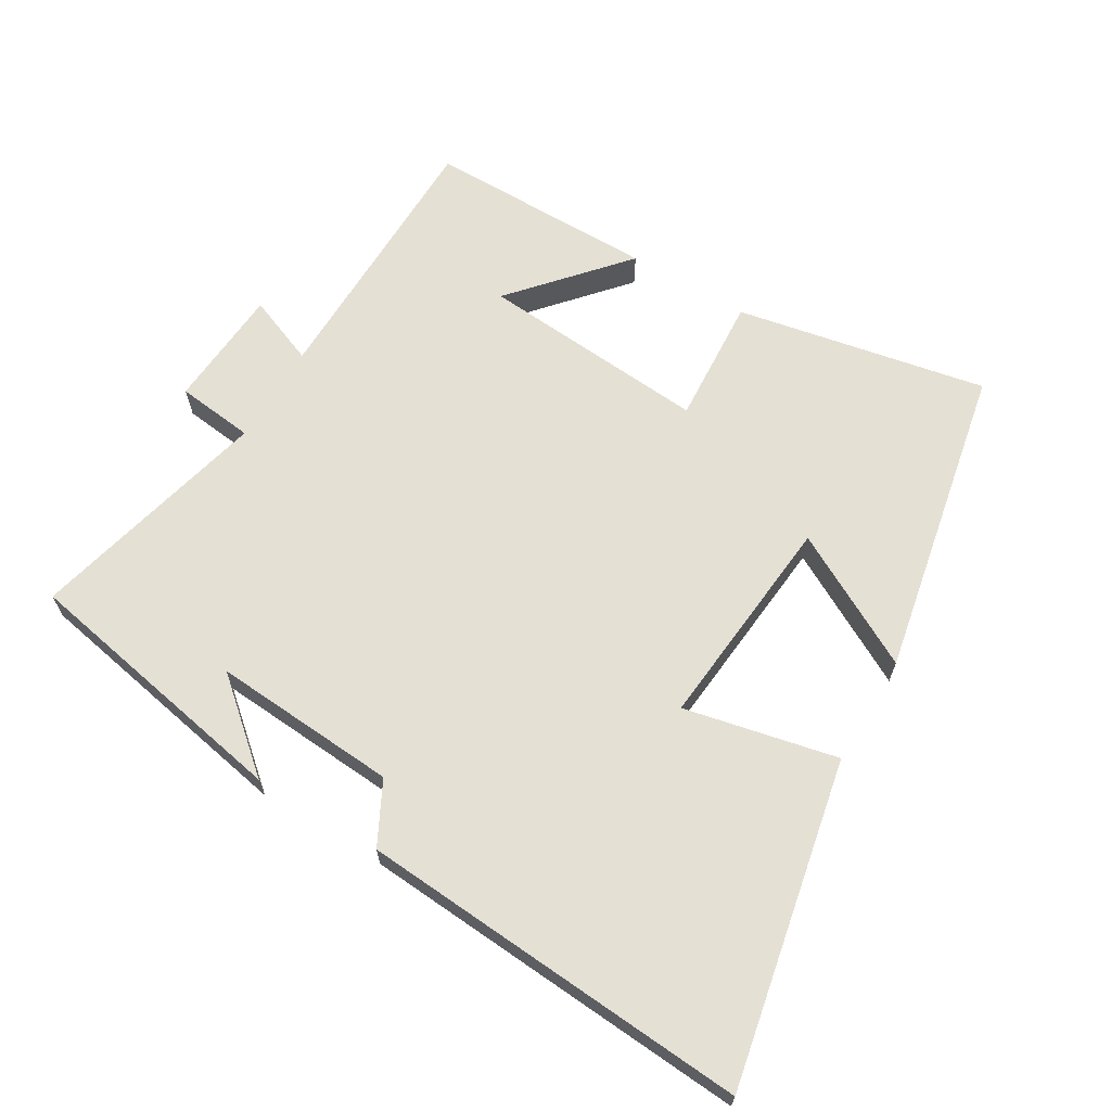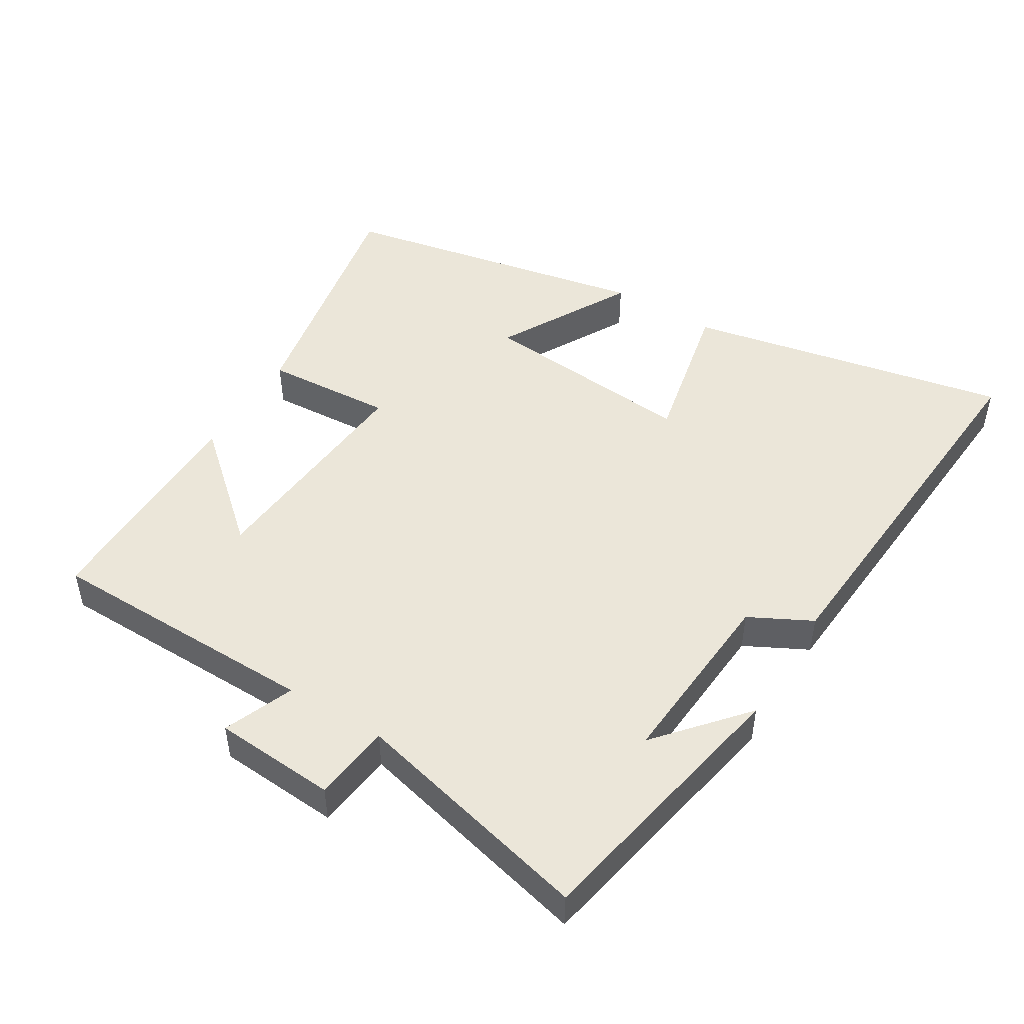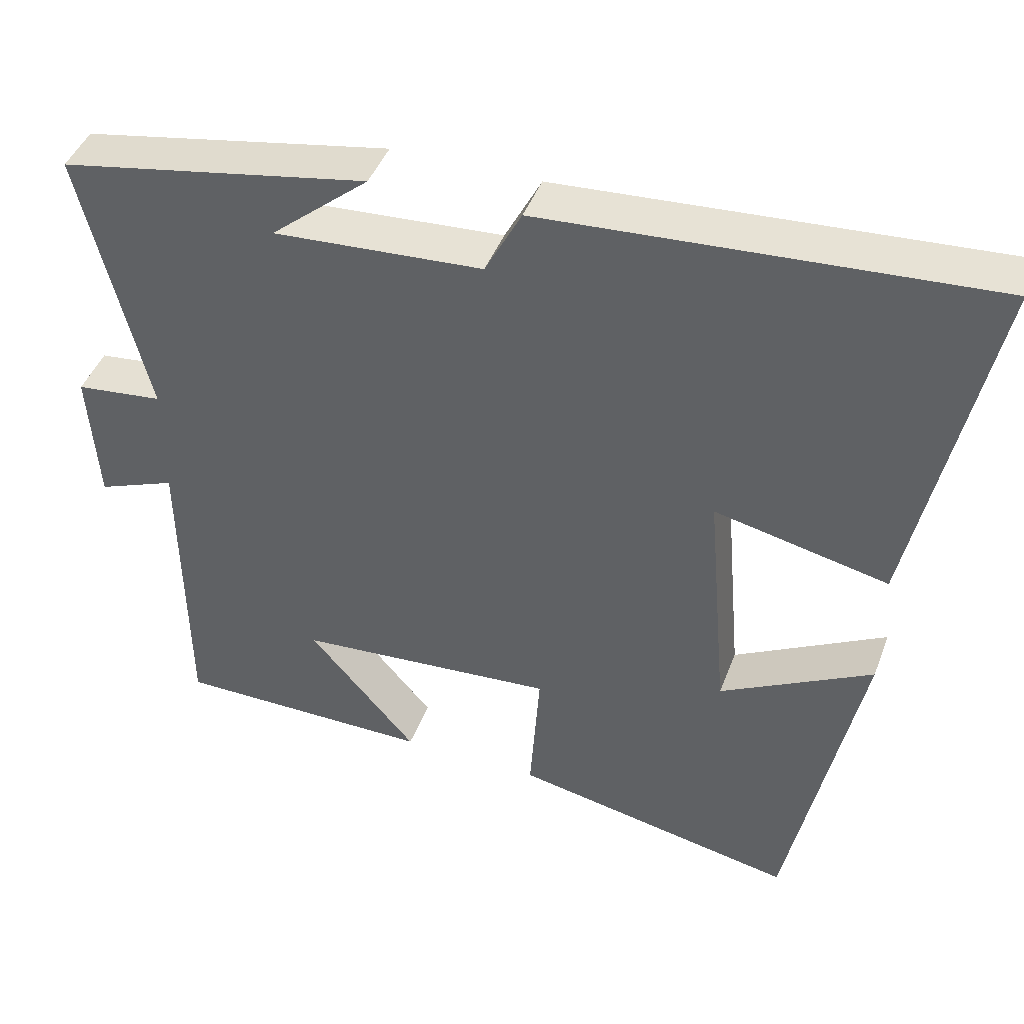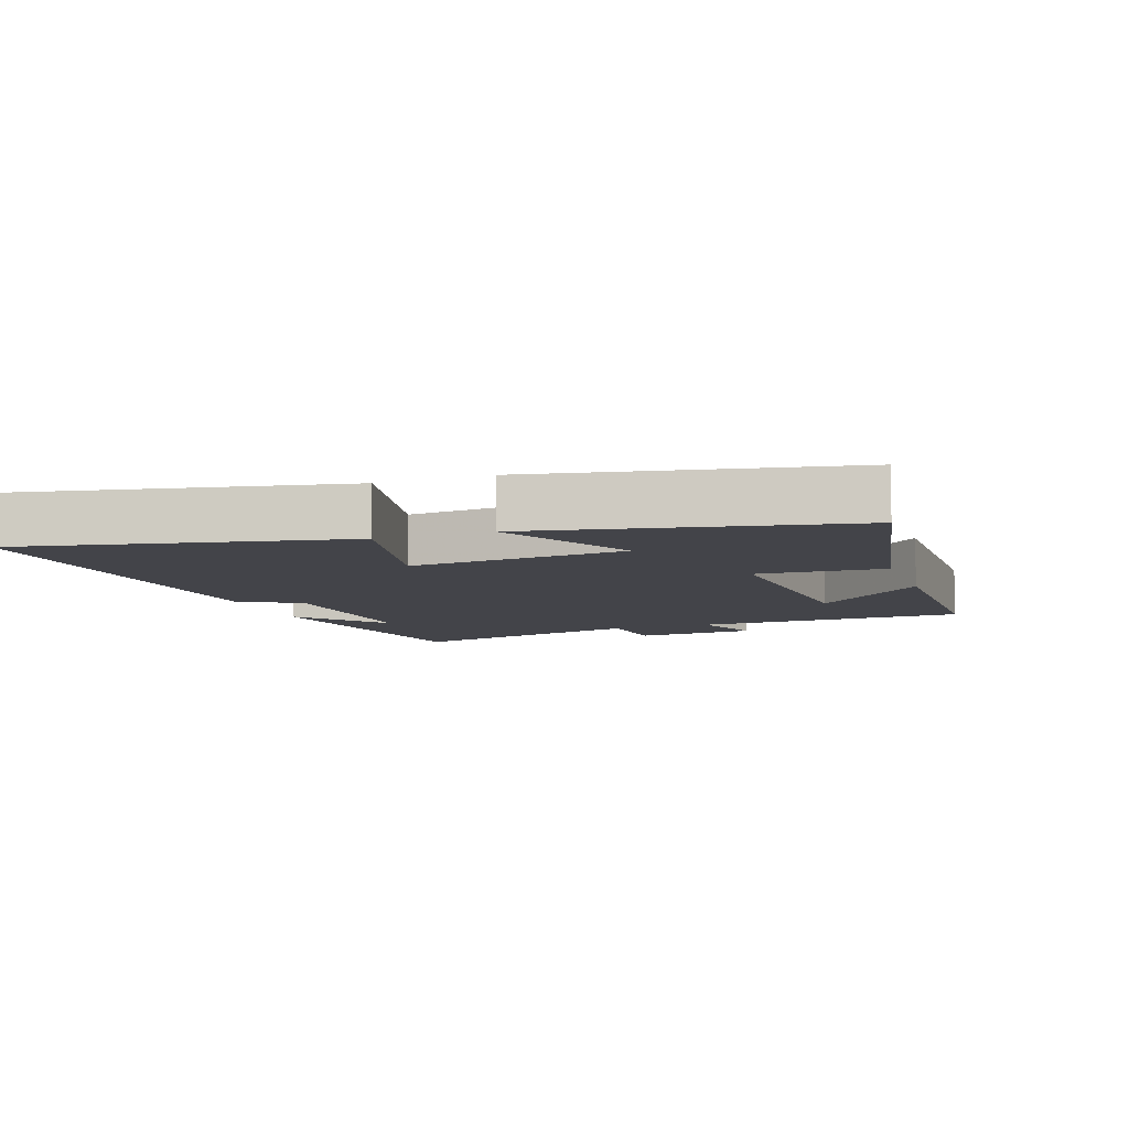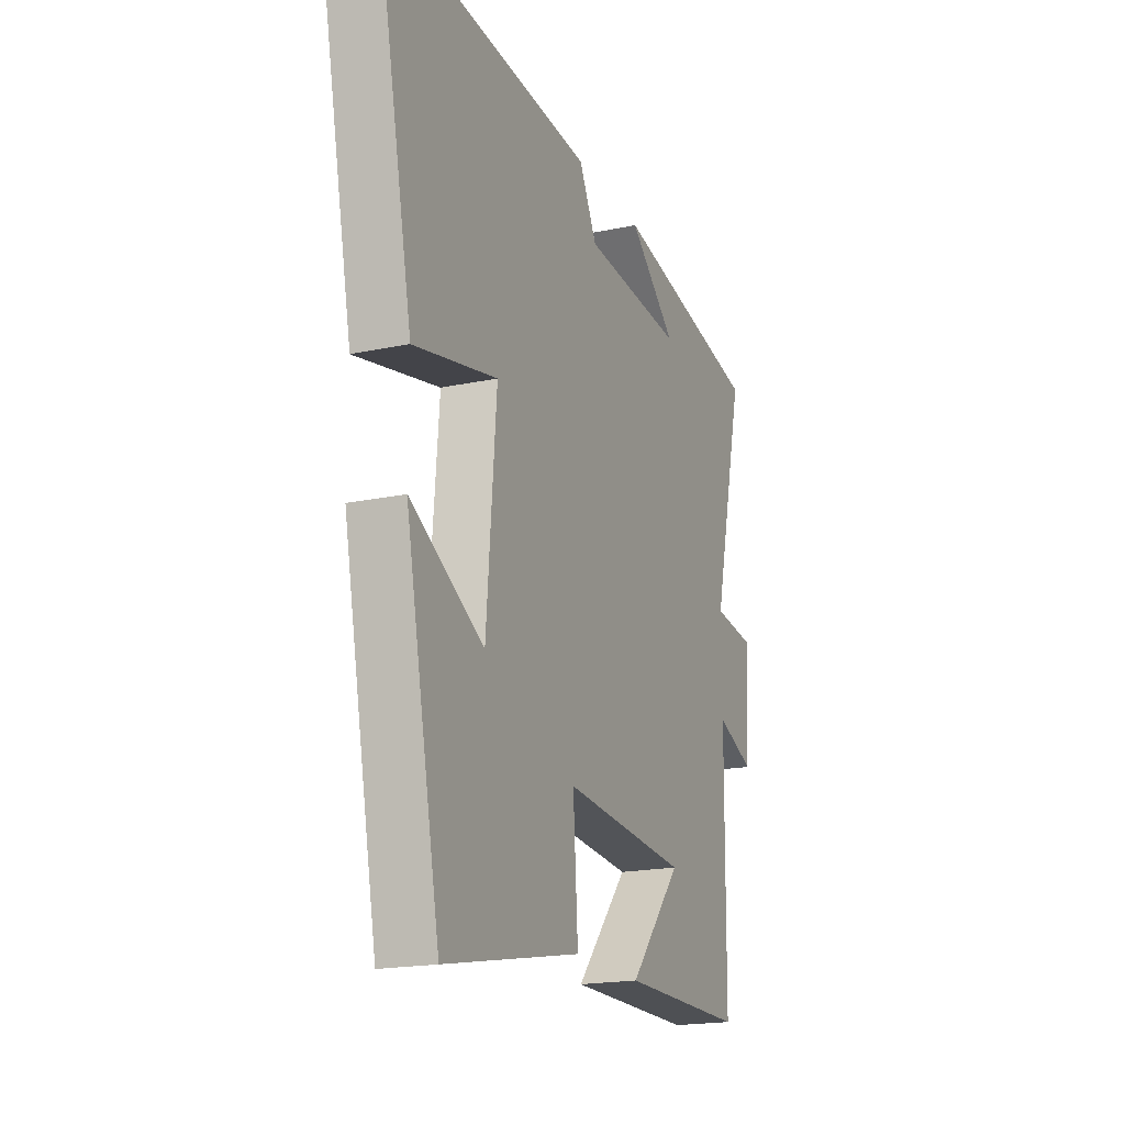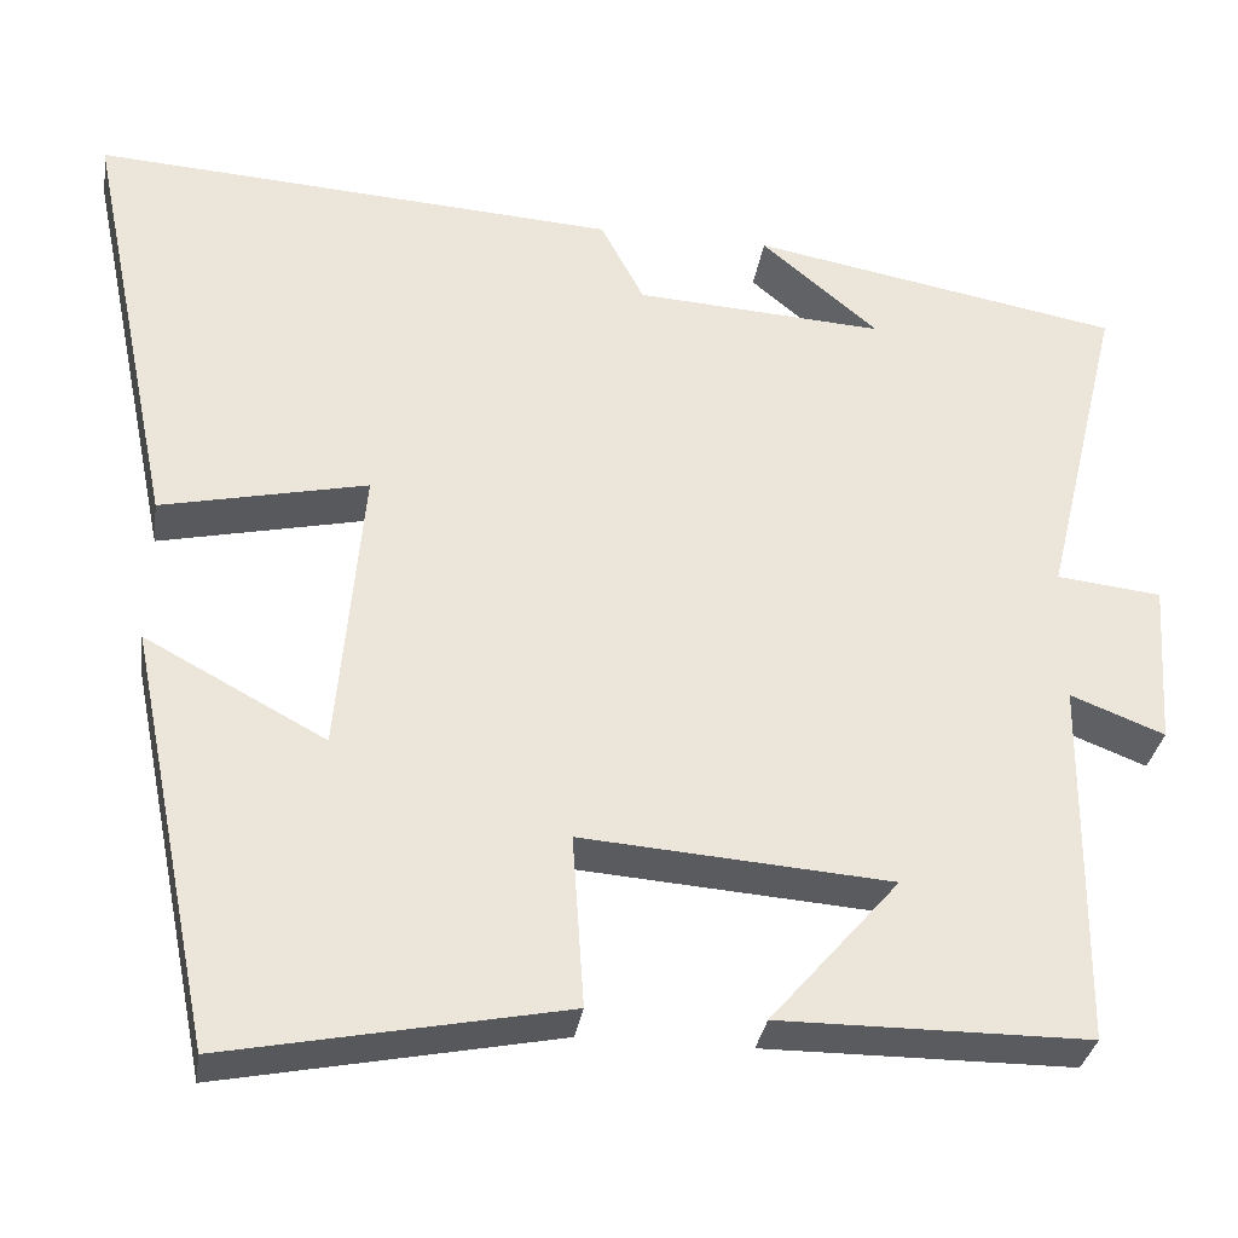
<metadata>
{"format":"obj","ext":"obj","renderer":"f3d","projection":"perspective","resolution":1024,"background":"white","views":[{"elev":65.6,"azim":31.0,"up":"+Y"},{"elev":48.1,"azim":-58.3,"up":"+Y"},{"elev":43.9,"azim":19.9,"up":"+Z"},{"elev":-8.4,"azim":109.4,"up":"+Y"},{"elev":-18.8,"azim":112.0,"up":"+Z"},{"elev":-32.3,"azim":171.4,"up":"+Z"}]}
</metadata>
<code>
v -0.496 0.07 -0.499
v -0.5 0.07 -0.091
v -0.604 0.07 -0.132
v -0.616 0.07 0.05
v -0.5 0.07 0.063
v -0.587 0.07 0.424
v -0.177 0.07 0.5
v -0.307 0.07 0.39
v -0.031 0.07 0.408
v 0.017 0.07 0.5
v 0.599 0.07 0.539
v 0.5 0.07 0.057
v 0.272 0.07 0.107
v 0.3 0.07 -0.217
v 0.5 0.07 -0.109
v 0.406 0.07 -0.574
v 0.032 0.07 -0.5
v 0.045 0.07 -0.309
v -0.297 0.07 -0.335
v -0.154 0.07 -0.5
v -0.496 0 -0.499
v -0.5 0 -0.091
v -0.604 0 -0.132
v -0.616 0 0.05
v -0.5 0 0.063
v -0.587 0 0.424
v -0.177 0 0.5
v -0.307 0 0.39
v -0.031 0 0.408
v 0.017 0 0.5
v 0.599 0 0.539
v 0.5 0 0.057
v 0.272 0 0.107
v 0.3 0 -0.217
v 0.5 0 -0.109
v 0.406 0 -0.574
v 0.032 0 -0.5
v 0.045 0 -0.309
v -0.297 0 -0.335
v -0.154 0 -0.5
f 19 20 1
f 16 17 18
f 14 15 16
f 14 16 18
f 13 14 18 19
f 9 10 11 12
f 8 9 12 13
f 6 7 8
f 5 6 8 13
f 2 3 4 5
f 19 1 2 5
f 5 13 19
f 21 40 39
f 38 37 36
f 36 35 34
f 38 36 34
f 39 38 34 33
f 32 31 30 29
f 33 32 29 28
f 28 27 26
f 33 28 26 25
f 25 24 23 22
f 25 22 21 39
f 39 33 25
f 1 21 22 2
f 2 22 23 3
f 3 23 24 4
f 4 24 25 5
f 5 25 26 6
f 6 26 27 7
f 7 27 28 8
f 8 28 29 9
f 9 29 30 10
f 10 30 31 11
f 11 31 32 12
f 12 32 33 13
f 13 33 34 14
f 14 34 35 15
f 15 35 36 16
f 16 36 37 17
f 17 37 38 18
f 18 38 39 19
f 19 39 40 20
f 20 40 21 1

</code>
